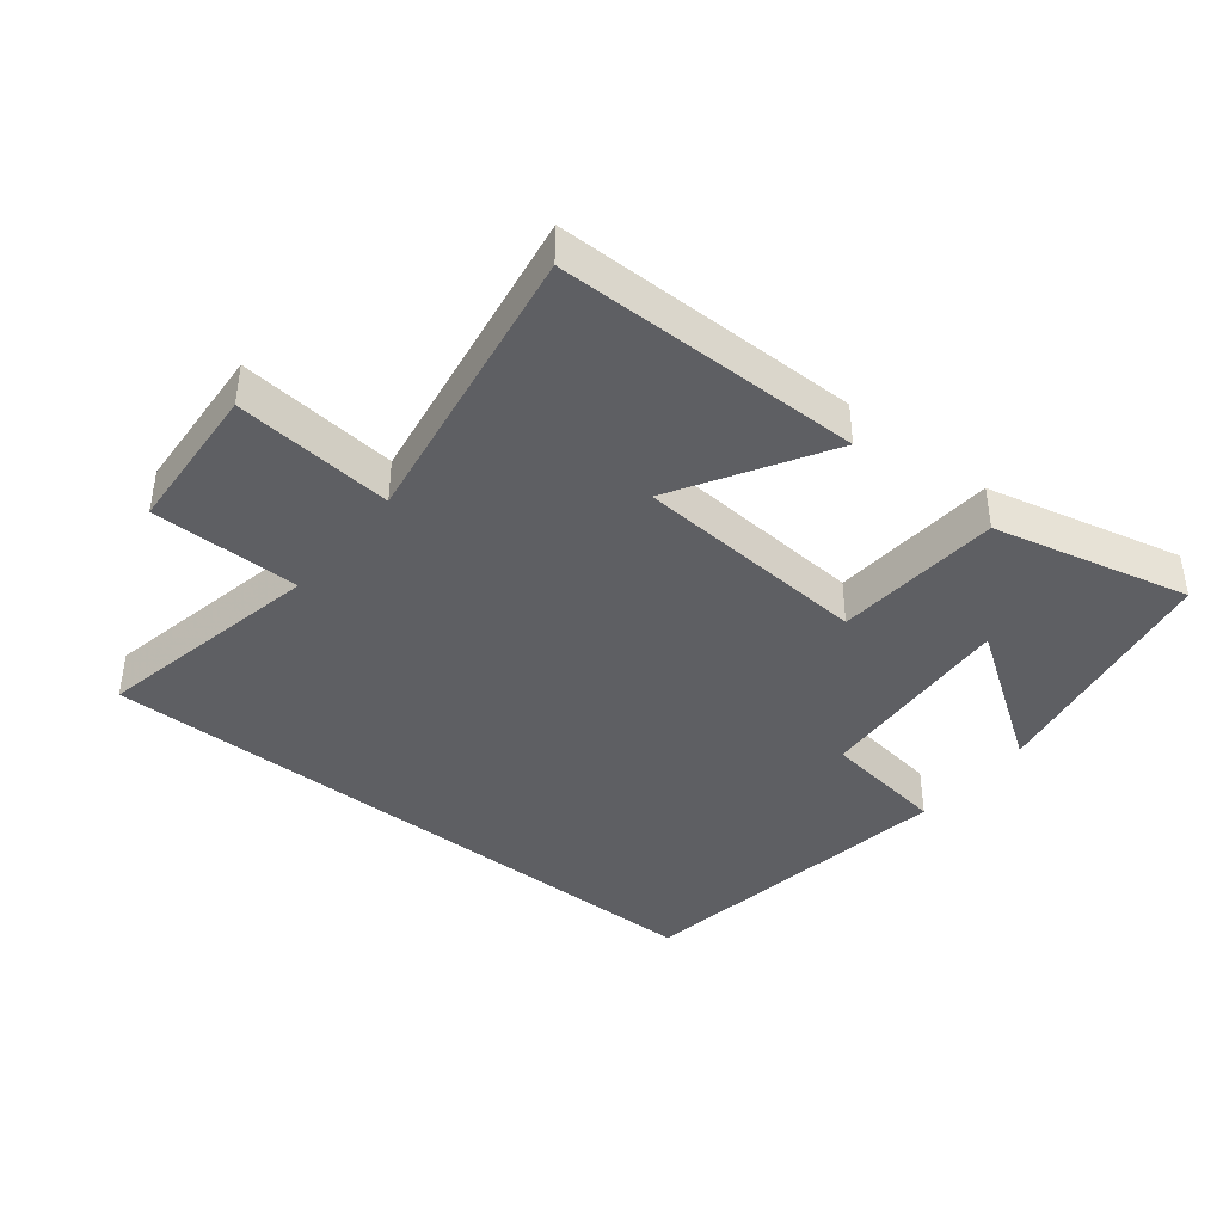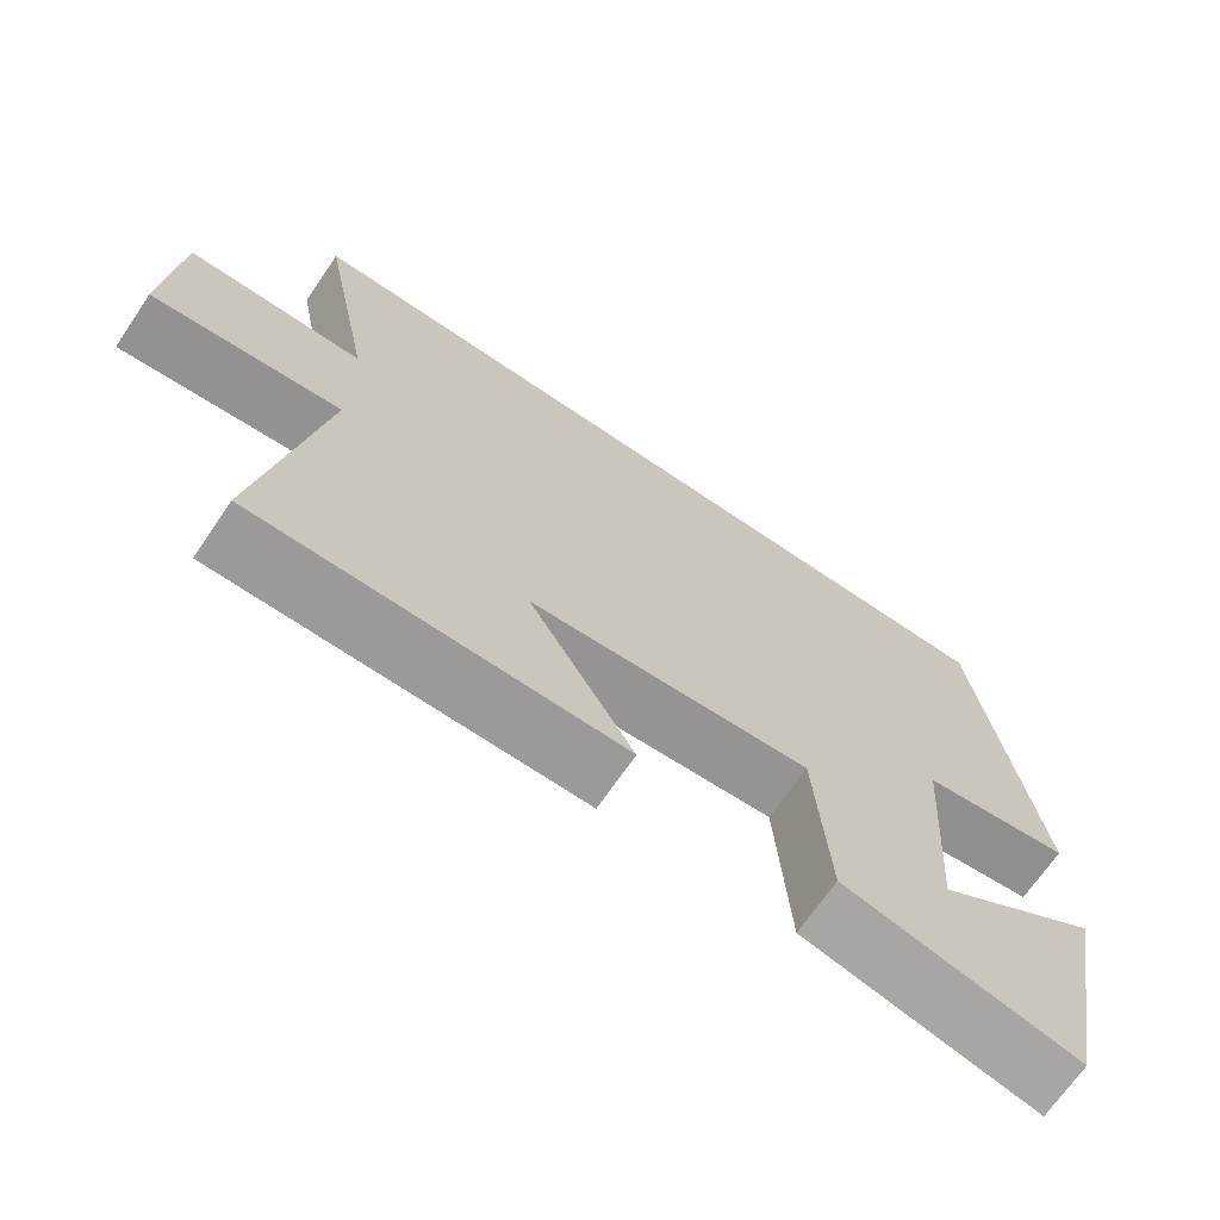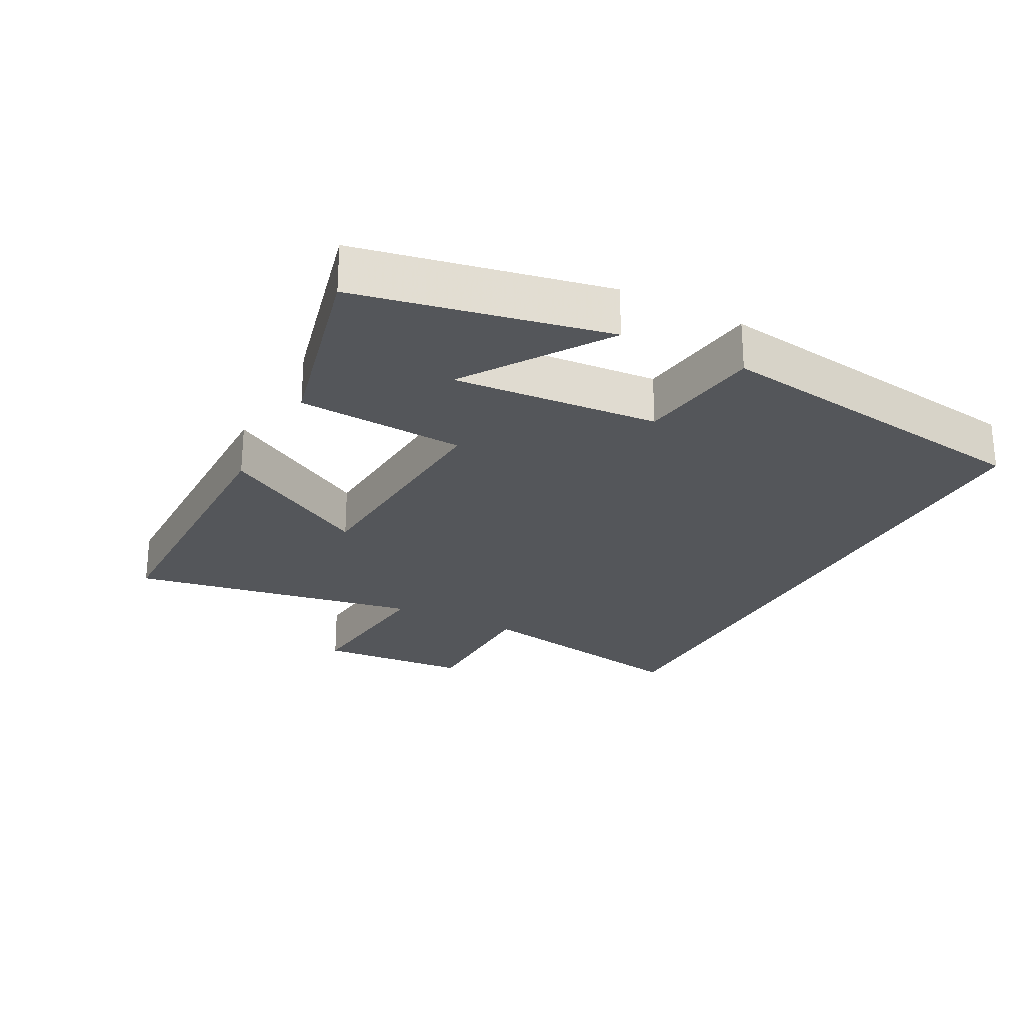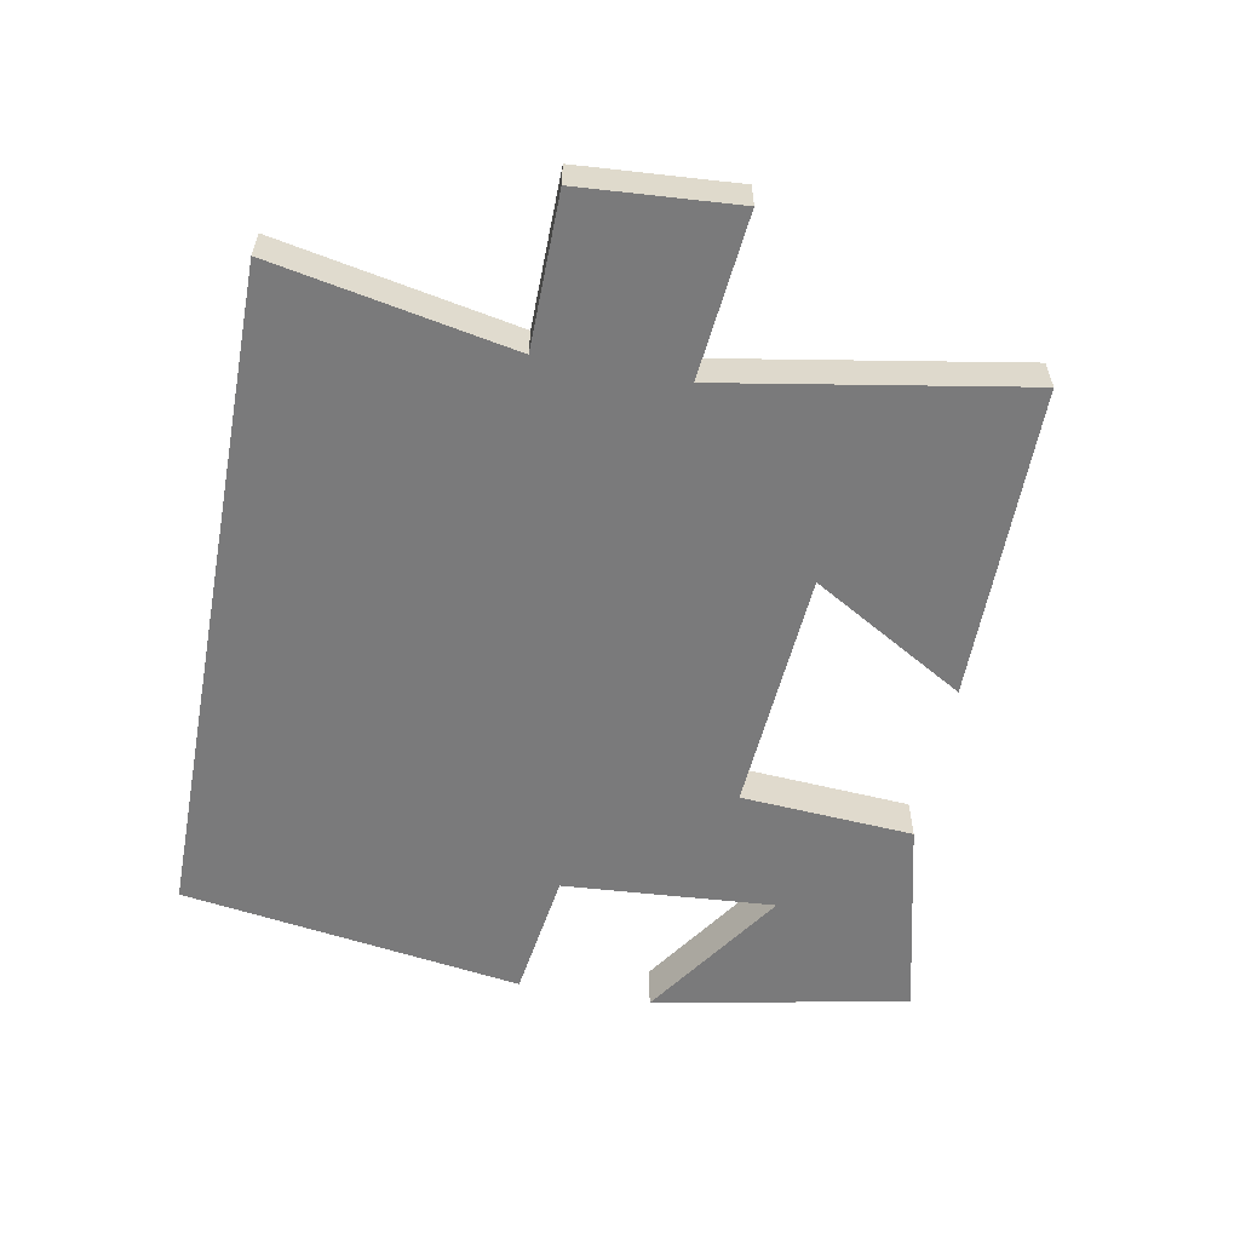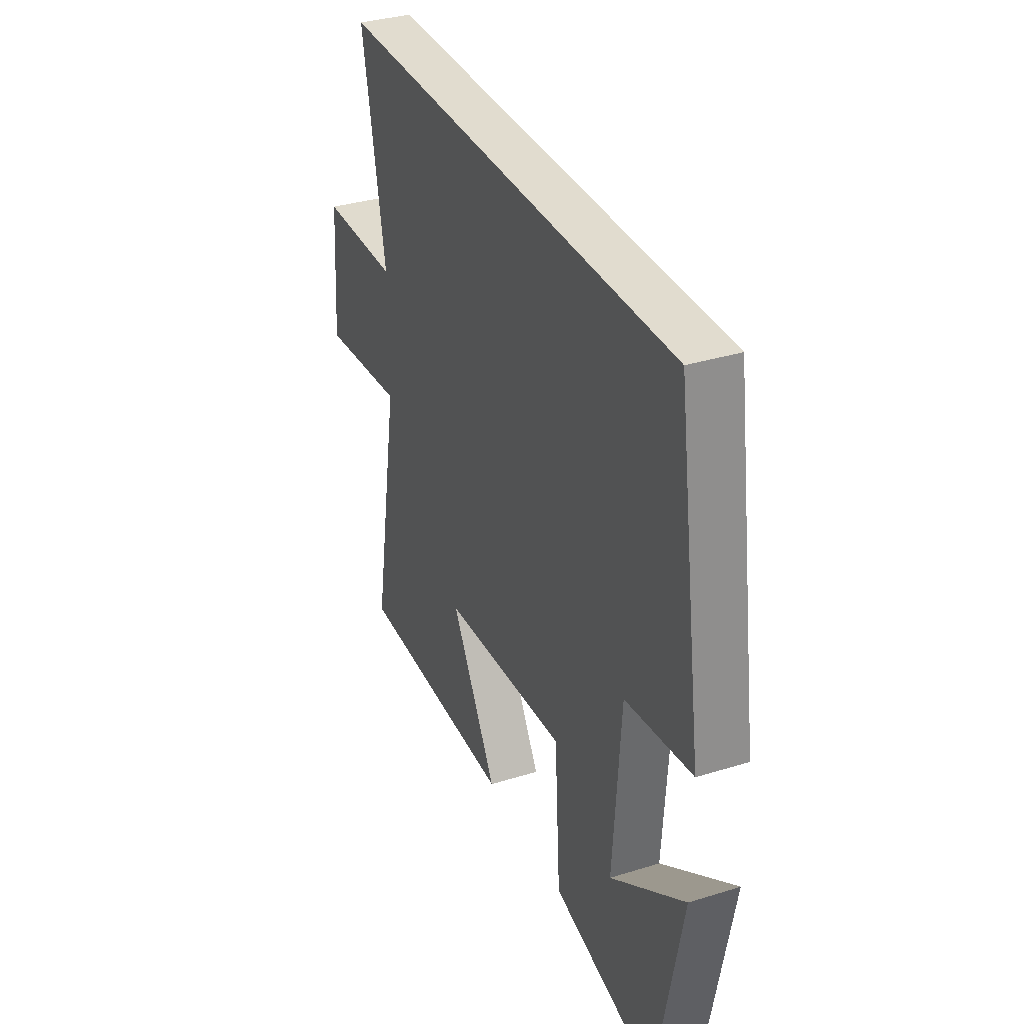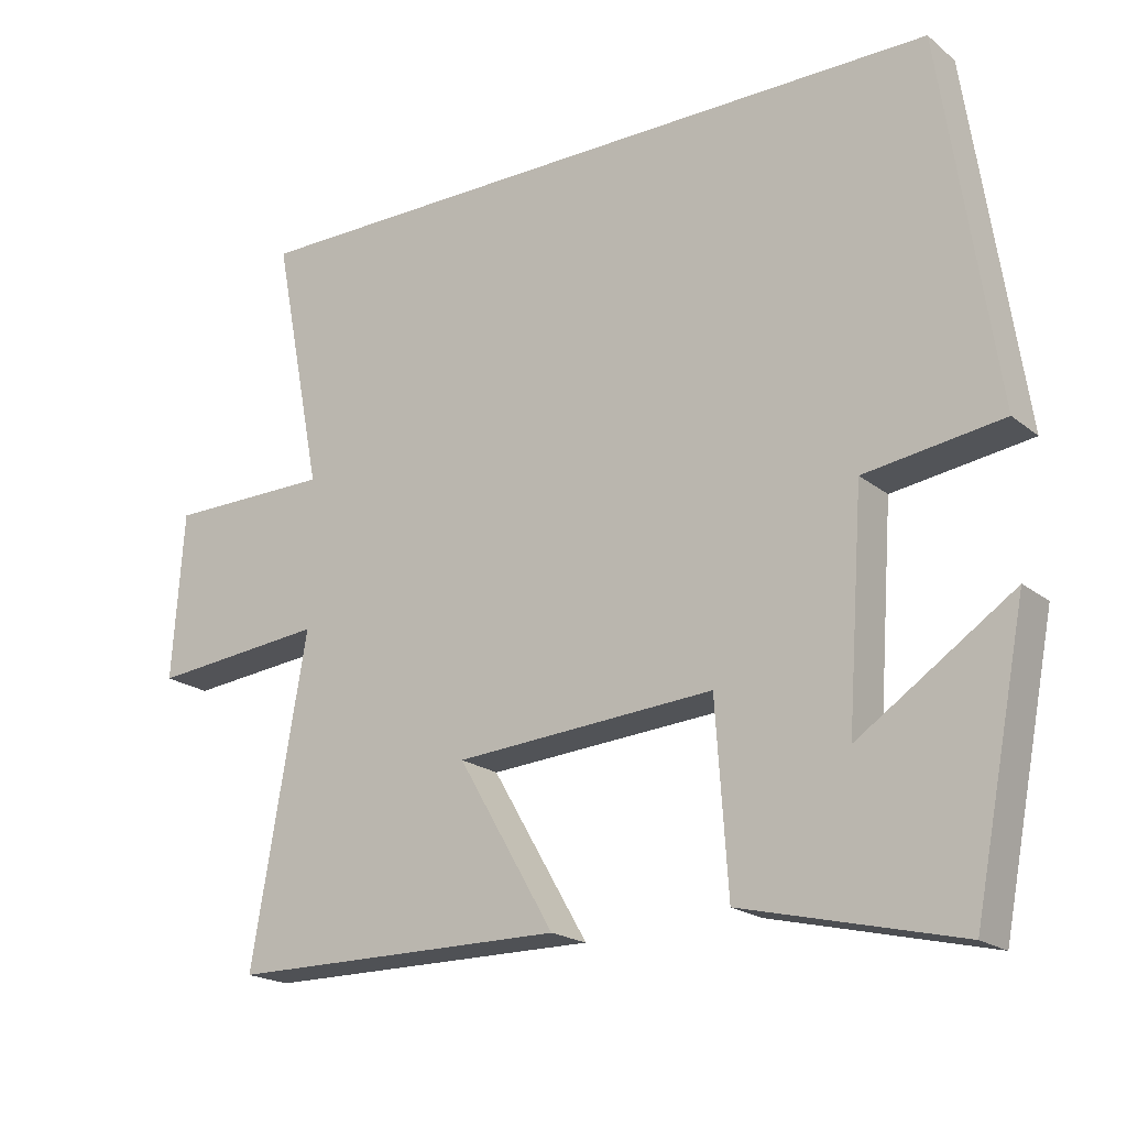
<metadata>
{"format":"obj","ext":"obj","renderer":"f3d","projection":"perspective","resolution":1024,"background":"white","views":[{"elev":-40.5,"azim":141.2,"up":"+Y"},{"elev":-69.3,"azim":145.7,"up":"+Z"},{"elev":-25.2,"azim":-117.5,"up":"+Y"},{"elev":-58.1,"azim":79.4,"up":"+Y"},{"elev":34.2,"azim":-112.8,"up":"+Z"},{"elev":-19.7,"azim":-145.0,"up":"+Z"}]}
</metadata>
<code>
v -0.425 0.07 0.5
v 0.568 0.07 0.5
v 0.5 0.07 0.15
v 0.725 0.07 0.148
v 0.741 0.07 -0.082
v 0.5 0.07 -0.058
v 0.576 0.07 -0.499
v 0.113 0.07 -0.5
v 0.246 0.07 -0.273
v -0.112 0.07 -0.247
v -0.129 0.07 -0.5
v -0.427 0.07 -0.571
v -0.5 0.07 -0.196
v -0.288 0.07 -0.339
v -0.31 0.07 -0.029
v -0.5 0.07 -0.002
v -0.425 0 0.5
v 0.568 0 0.5
v 0.5 0 0.15
v 0.725 0 0.148
v 0.741 0 -0.082
v 0.5 0 -0.058
v 0.576 0 -0.499
v 0.113 0 -0.5
v 0.246 0 -0.273
v -0.112 0 -0.247
v -0.129 0 -0.5
v -0.427 0 -0.571
v -0.5 0 -0.196
v -0.288 0 -0.339
v -0.31 0 -0.029
v -0.5 0 -0.002
f 1 2 3
f 16 1 3
f 15 16 3
f 14 15 3
f 11 12 13 14
f 10 11 14
f 10 14 3
f 9 10 3 4
f 6 7 8 9
f 6 9 4
f 4 5 6
f 19 18 17
f 19 17 32
f 19 32 31
f 19 31 30
f 30 29 28 27
f 30 27 26
f 19 30 26
f 20 19 26 25
f 25 24 23 22
f 20 25 22
f 22 21 20
f 1 17 18 2
f 2 18 19 3
f 3 19 20 4
f 4 20 21 5
f 5 21 22 6
f 6 22 23 7
f 7 23 24 8
f 8 24 25 9
f 9 25 26 10
f 10 26 27 11
f 11 27 28 12
f 12 28 29 13
f 13 29 30 14
f 14 30 31 15
f 15 31 32 16
f 16 32 17 1

</code>
